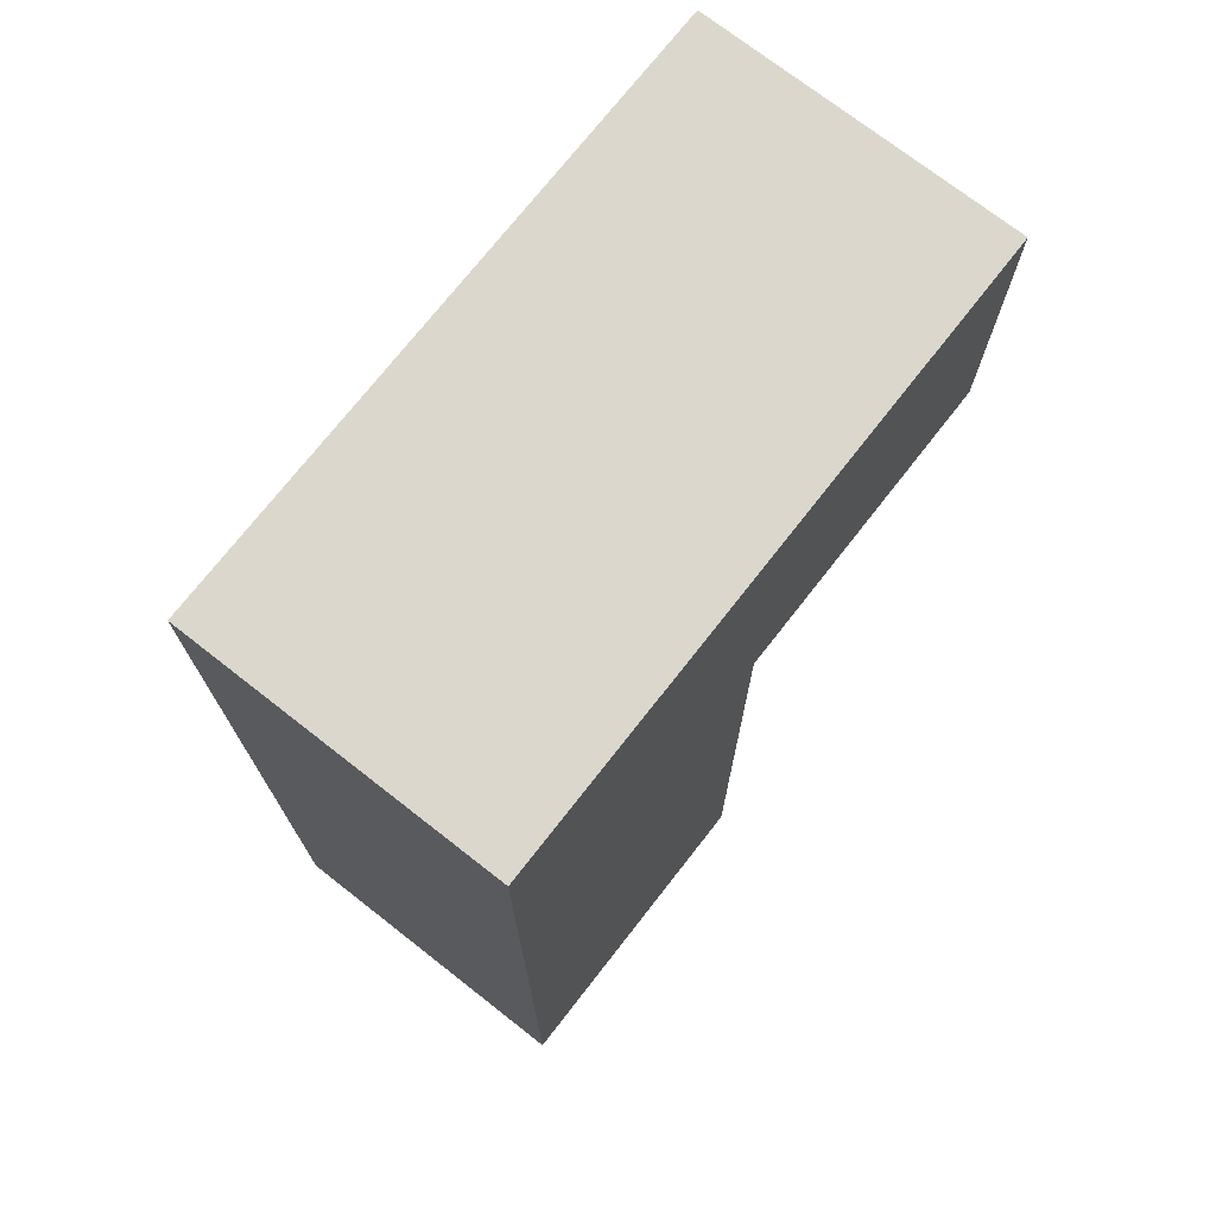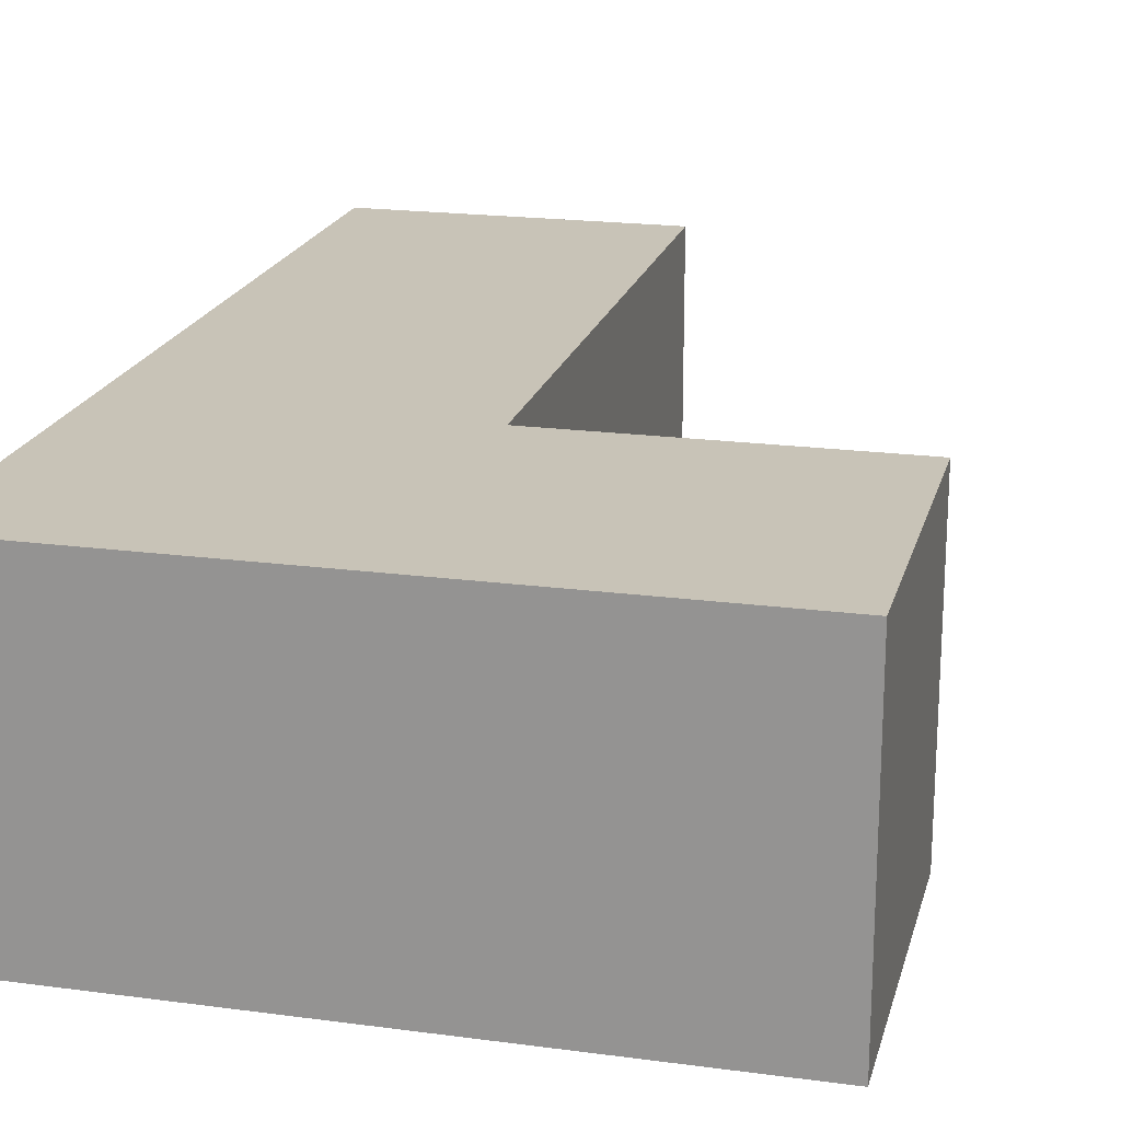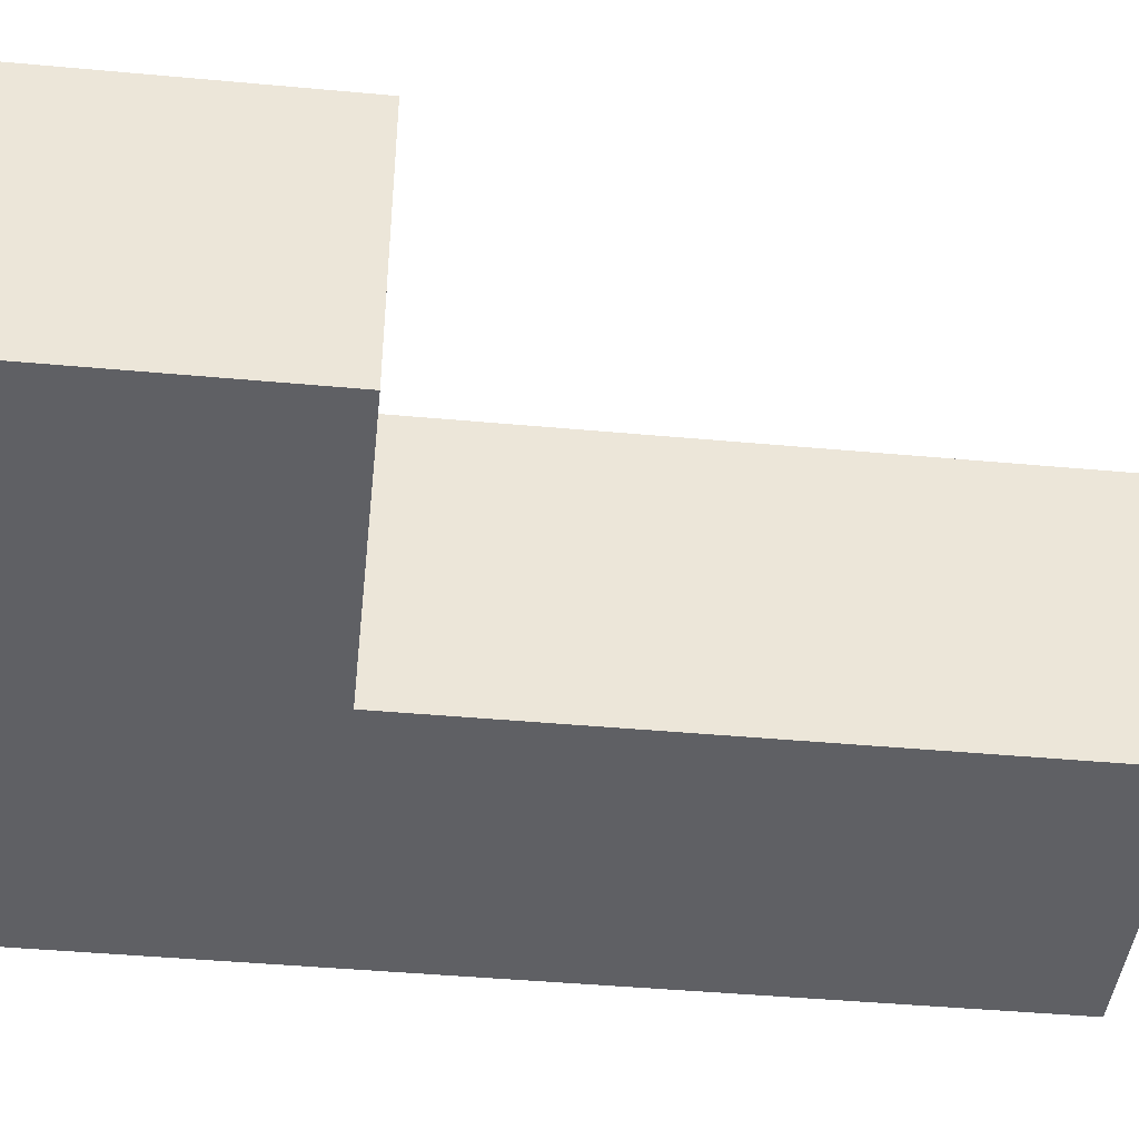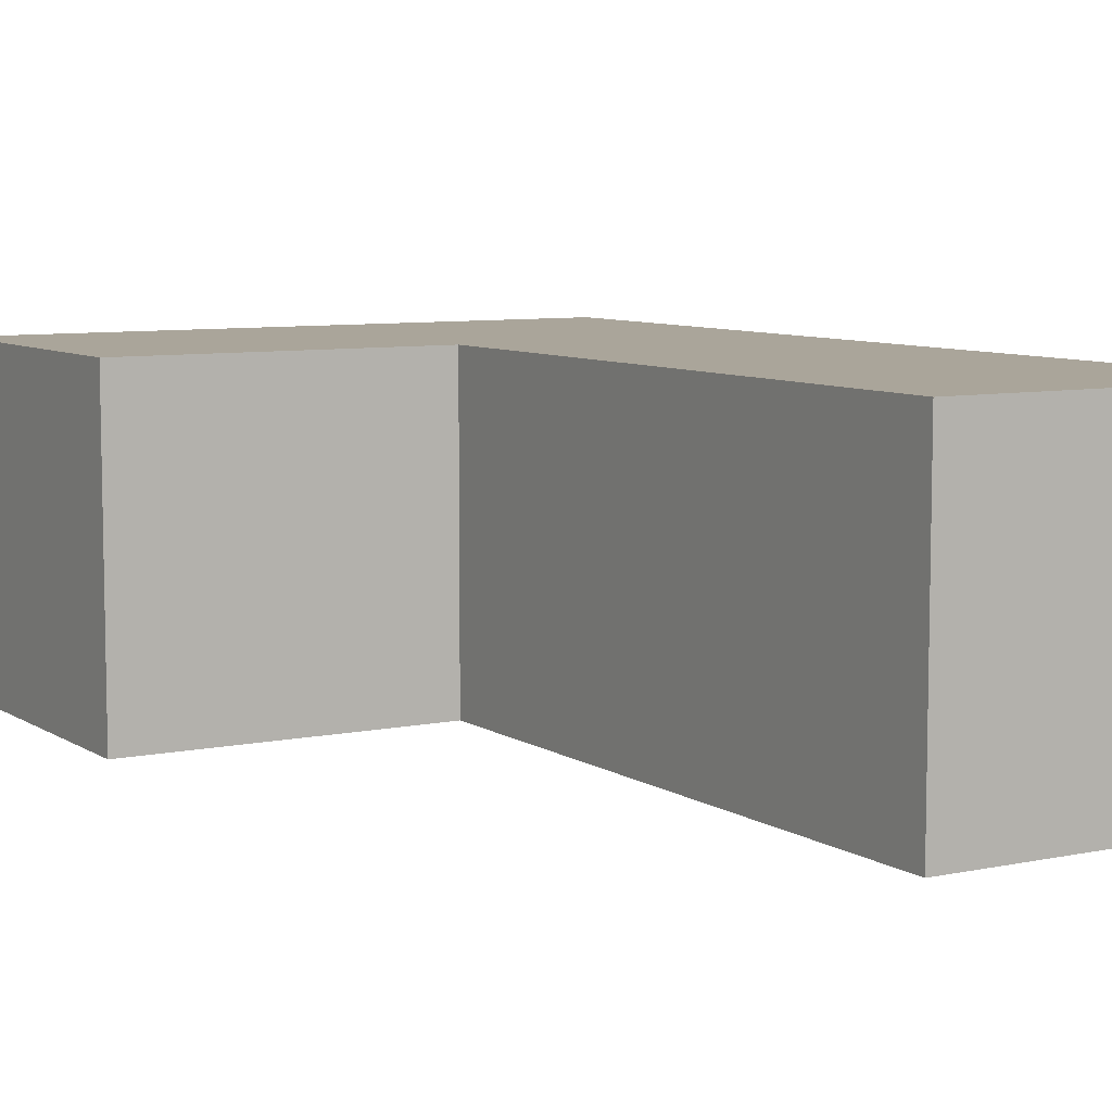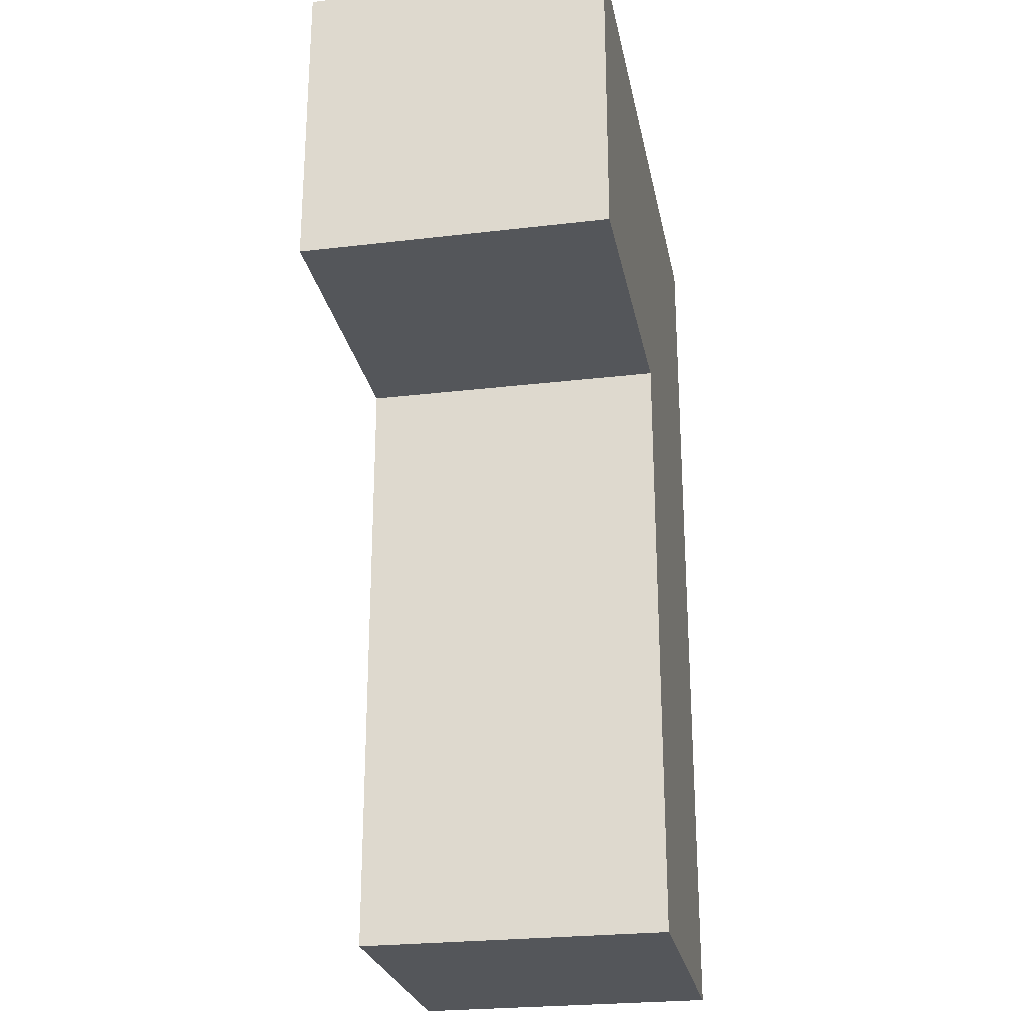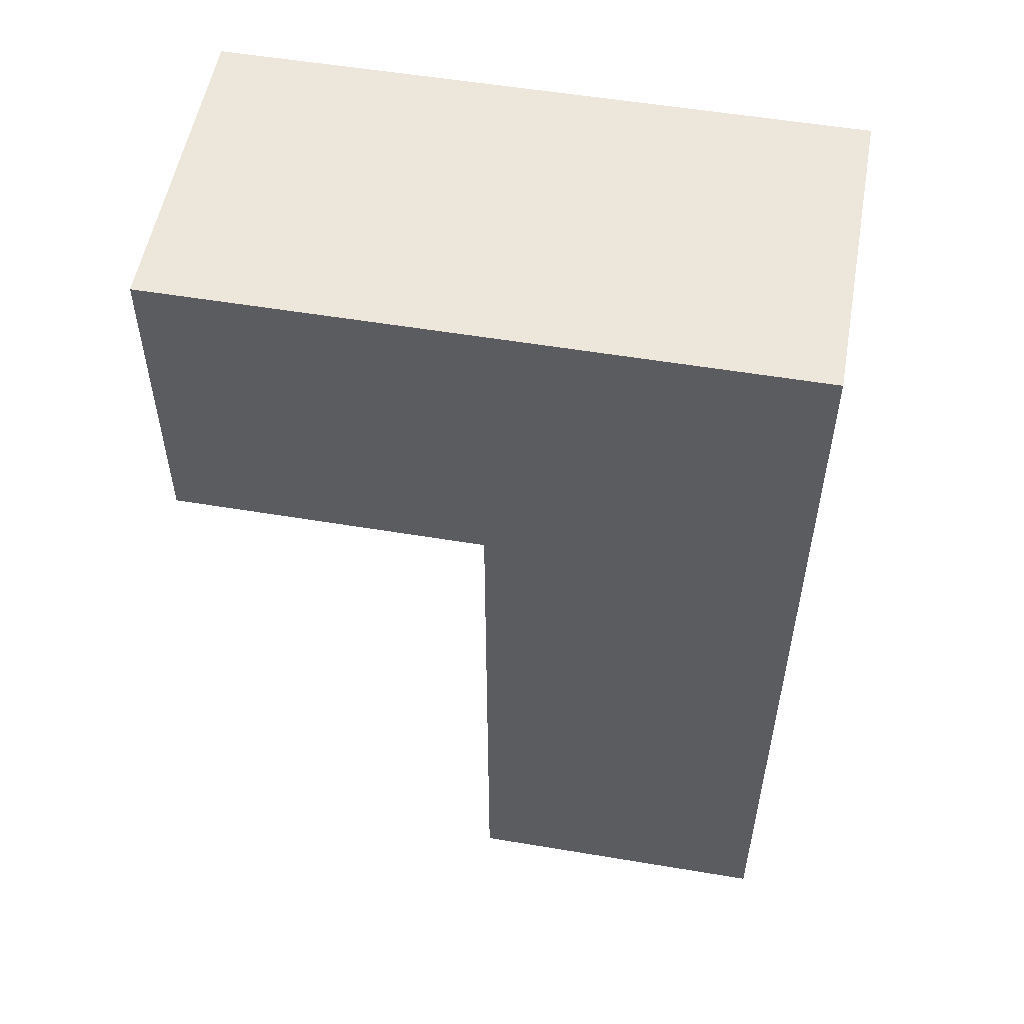
<metadata>
{"format":"obj","ext":"obj","renderer":"f3d","projection":"perspective","resolution":1024,"background":"white","views":[{"elev":73.3,"azim":128.0,"up":"+Y"},{"elev":19.8,"azim":-166.1,"up":"+Z"},{"elev":-44.1,"azim":-96.1,"up":"+Z"},{"elev":7.7,"azim":-30.7,"up":"+Z"},{"elev":-25.4,"azim":-79.2,"up":"+Y"},{"elev":54.0,"azim":10.1,"up":"+Y"}]}
</metadata>
<code>
o L
v 4.243 2.121 2.121
v 1e-06 2.121 2.121
v 1e-06 2.121 -2.121
v 4.243 2.121 -2.121
v 4.243 6.364 2.121
v 2e-06 6.364 2.121
v 2e-06 6.364 -2.121
v 4.243 6.364 -2.121
v -4.243 2.121 2.121
v -4.243 6.364 2.121
v -4.243 2.121 -2.121
v -4.243 6.364 -2.121
v 4.243 -6.364 2.121
v 0 -6.364 2.121
v 0 -6.364 -2.121
v 4.243 -6.364 -2.121
f 1 5 6 2
f 3 7 8 4
f 4 8 5 1
f 5 8 7 6
f 2 6 10 9
f 9 10 12 11
f 11 12 7 3
f 6 7 12 10
f 3 2 9 11
f 2 14 13 1
f 3 15 14 2
f 4 16 15 3
f 1 13 16 4
f 16 13 14 15

</code>
